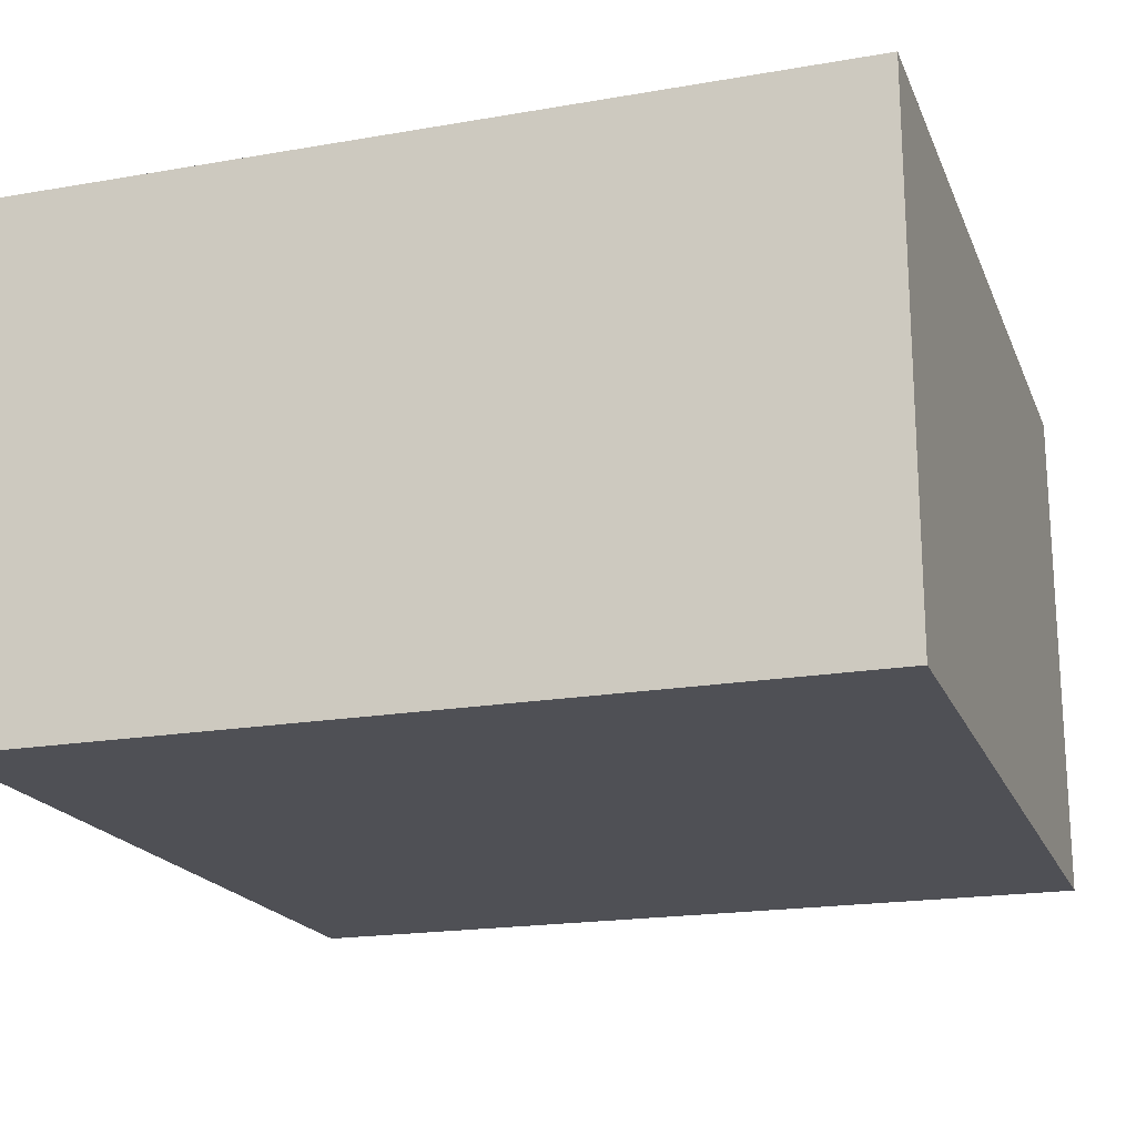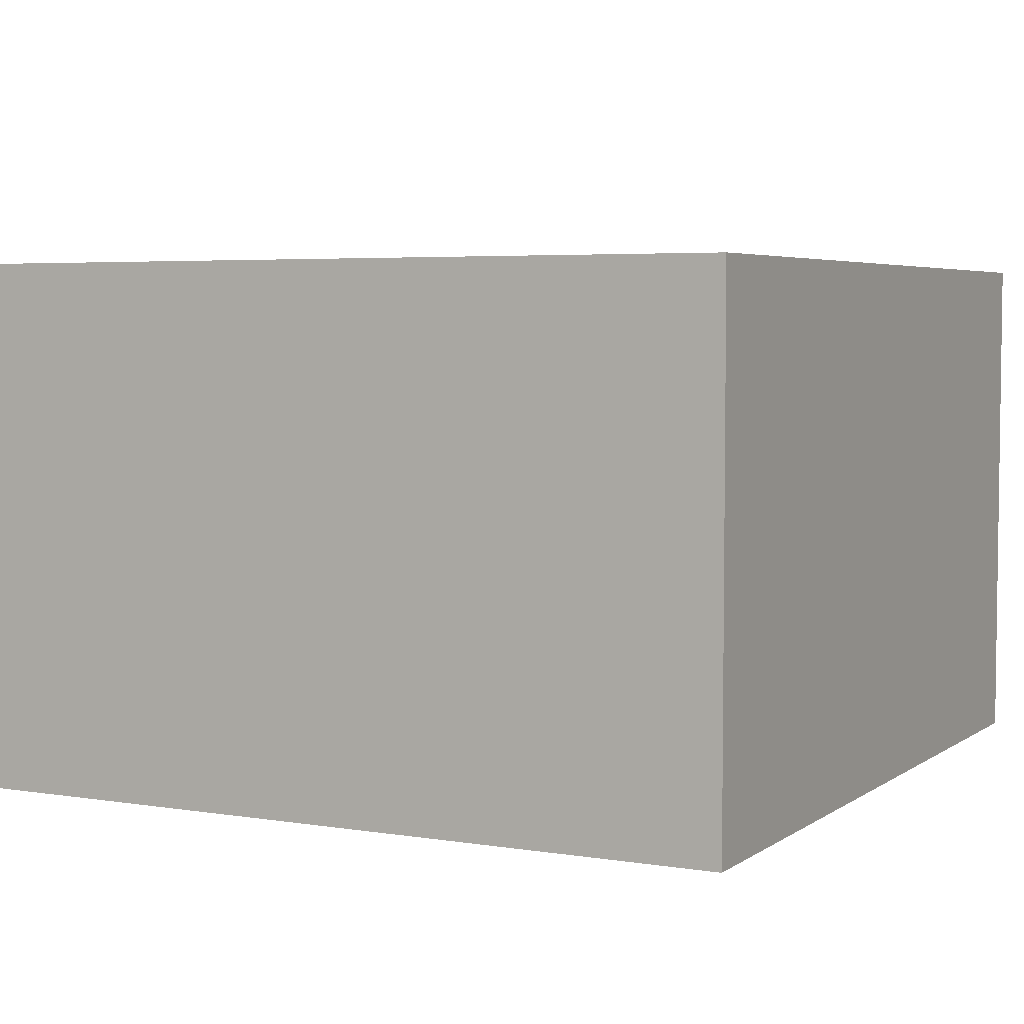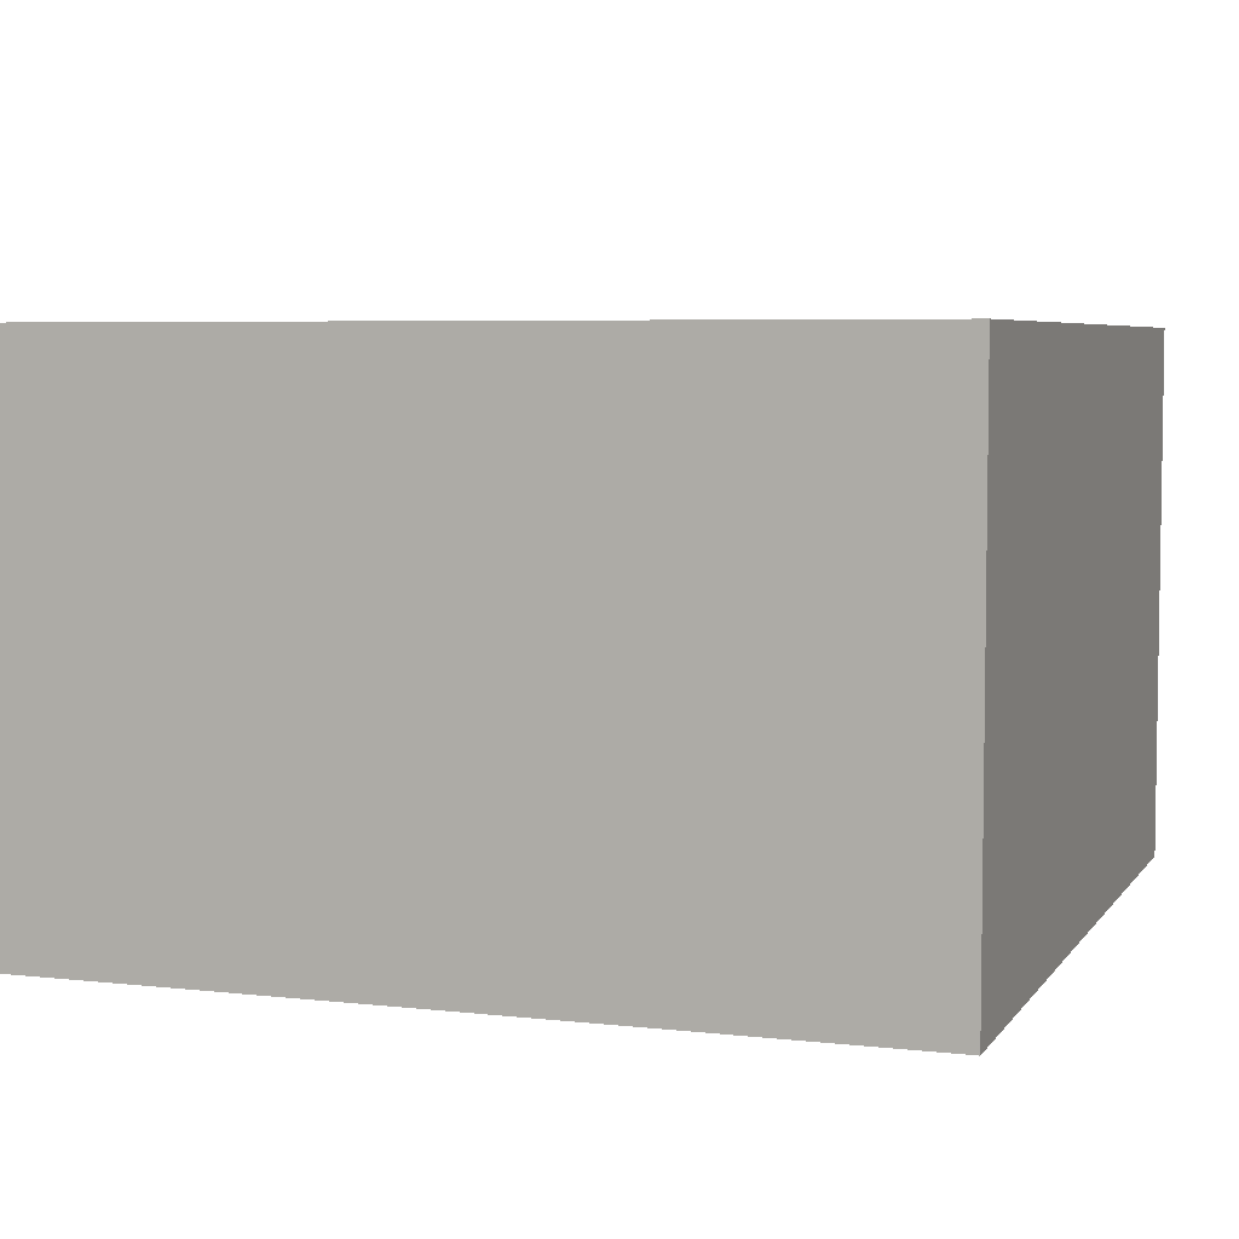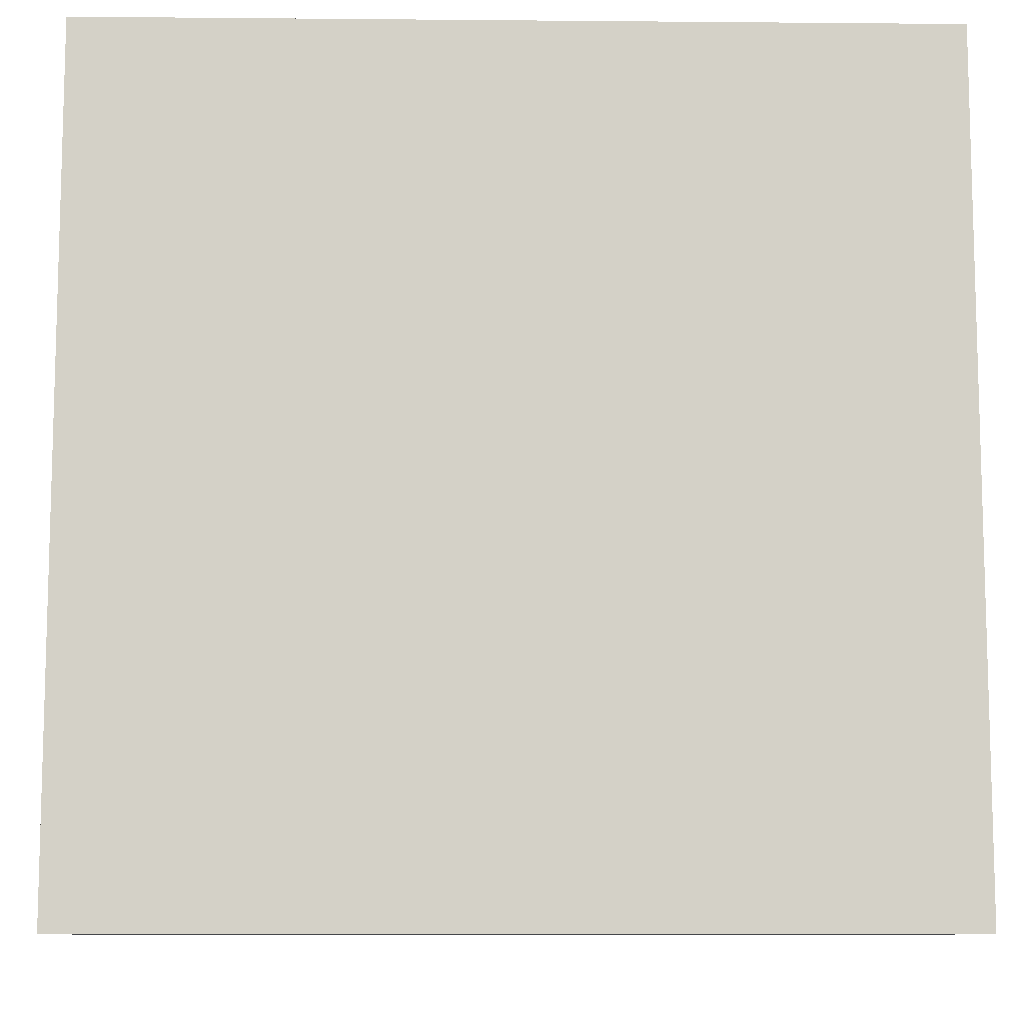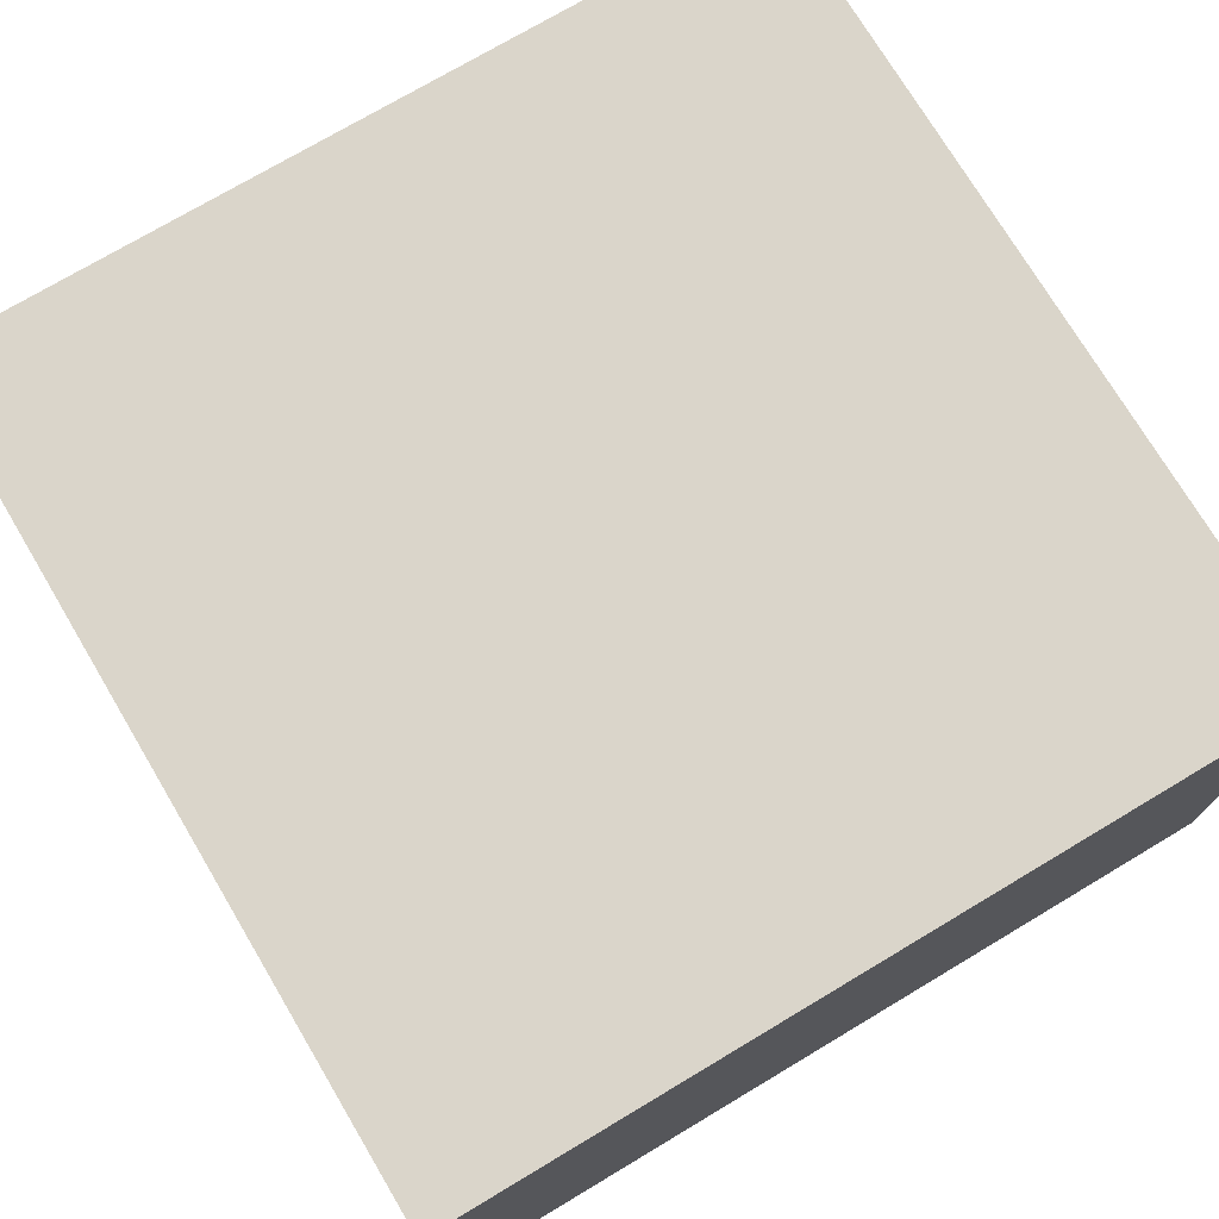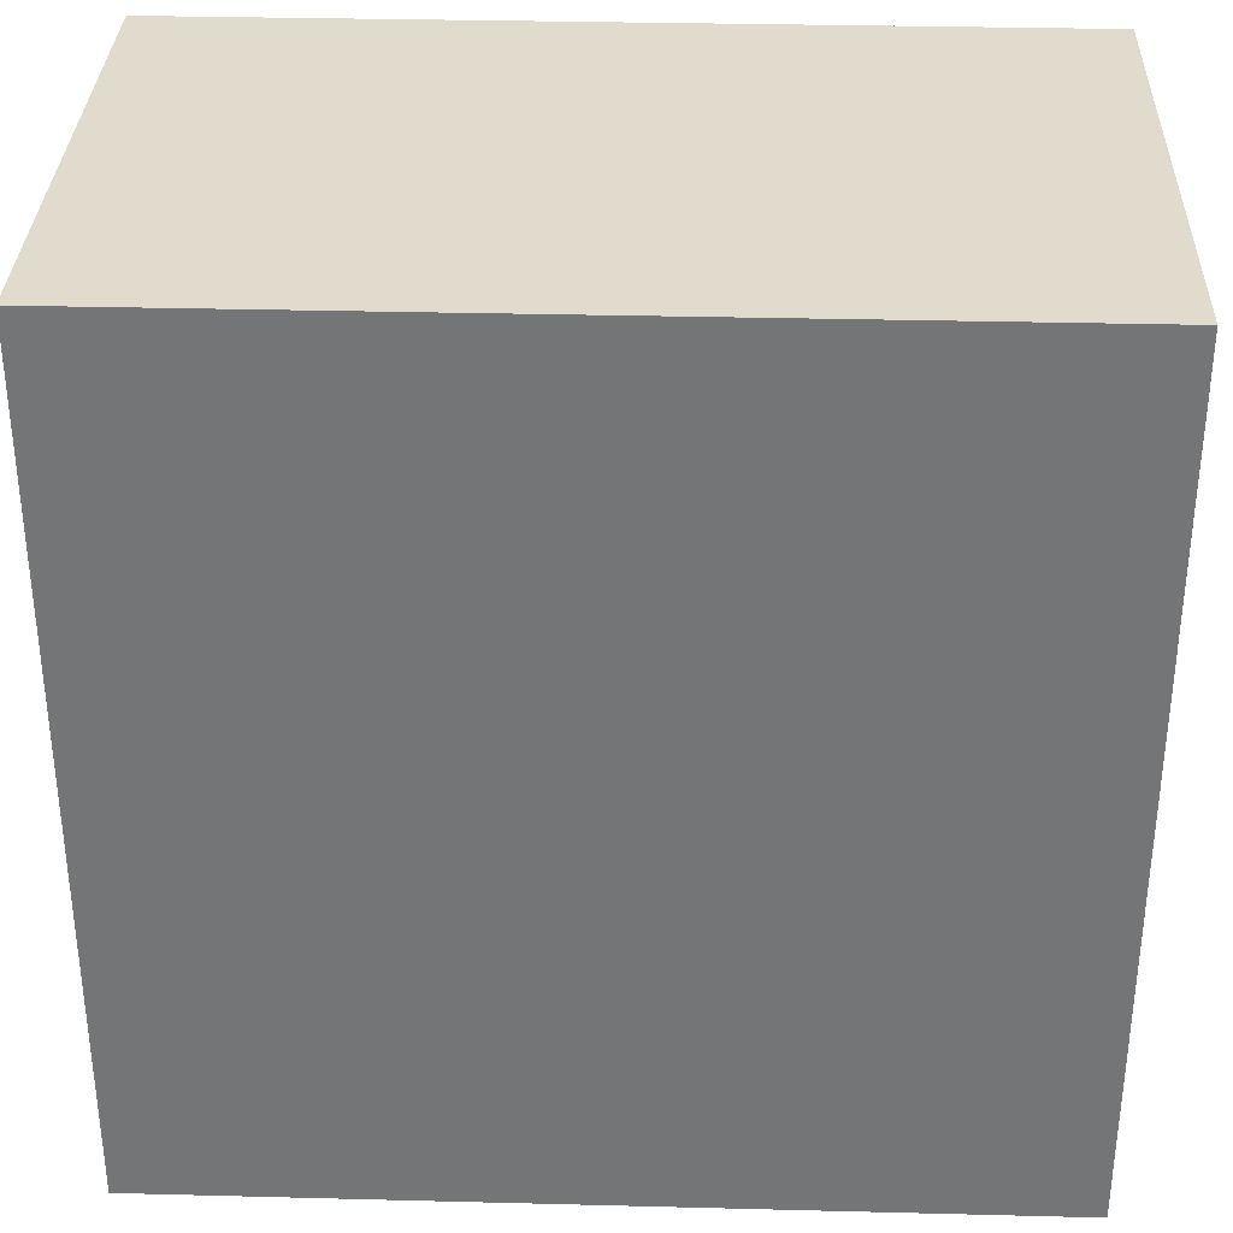
<metadata>
{"format":"obj","ext":"obj","renderer":"f3d","projection":"perspective","resolution":1024,"background":"white","views":[{"elev":-19.3,"azim":108.0,"up":"+Y"},{"elev":4.6,"azim":-62.5,"up":"+Y"},{"elev":5.5,"azim":-160.8,"up":"+Y"},{"elev":-9.8,"azim":178.7,"up":"+Z"},{"elev":74.2,"azim":149.2,"up":"+Y"},{"elev":33.3,"azim":-178.0,"up":"+Z"}]}
</metadata>
<code>
g building_017
v 0 0 1
v 0 0 0
v -1 0 1
v -1 0 0
v 0 0.625 0
v 0 0.625 1
v -1 0.625 0
v -1 0.625 1
f 3 2 1
f 2 3 4
f 6 2 5
f 2 6 1
f 7 2 4
f 2 7 5
f 6 3 1
f 3 6 8
f 7 6 5
f 6 7 8
f 3 7 4
f 7 3 8

</code>
